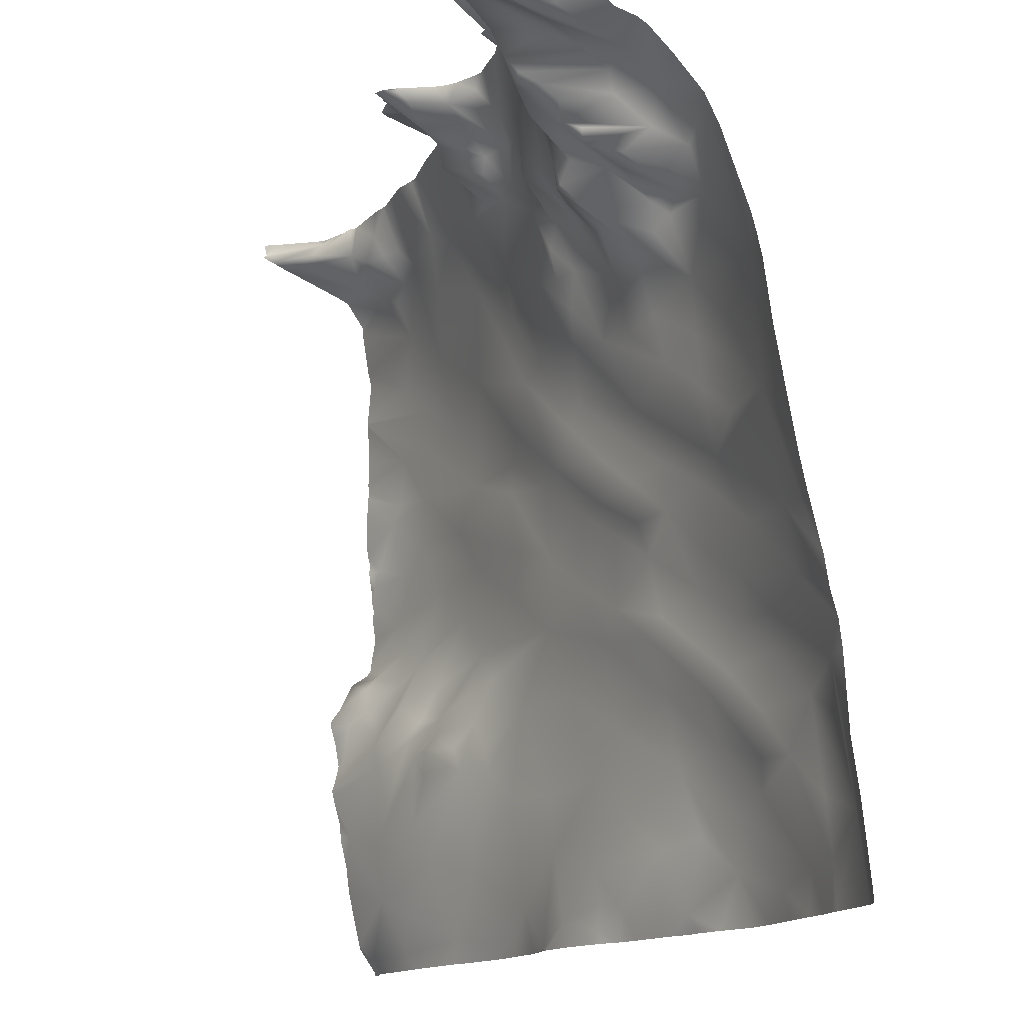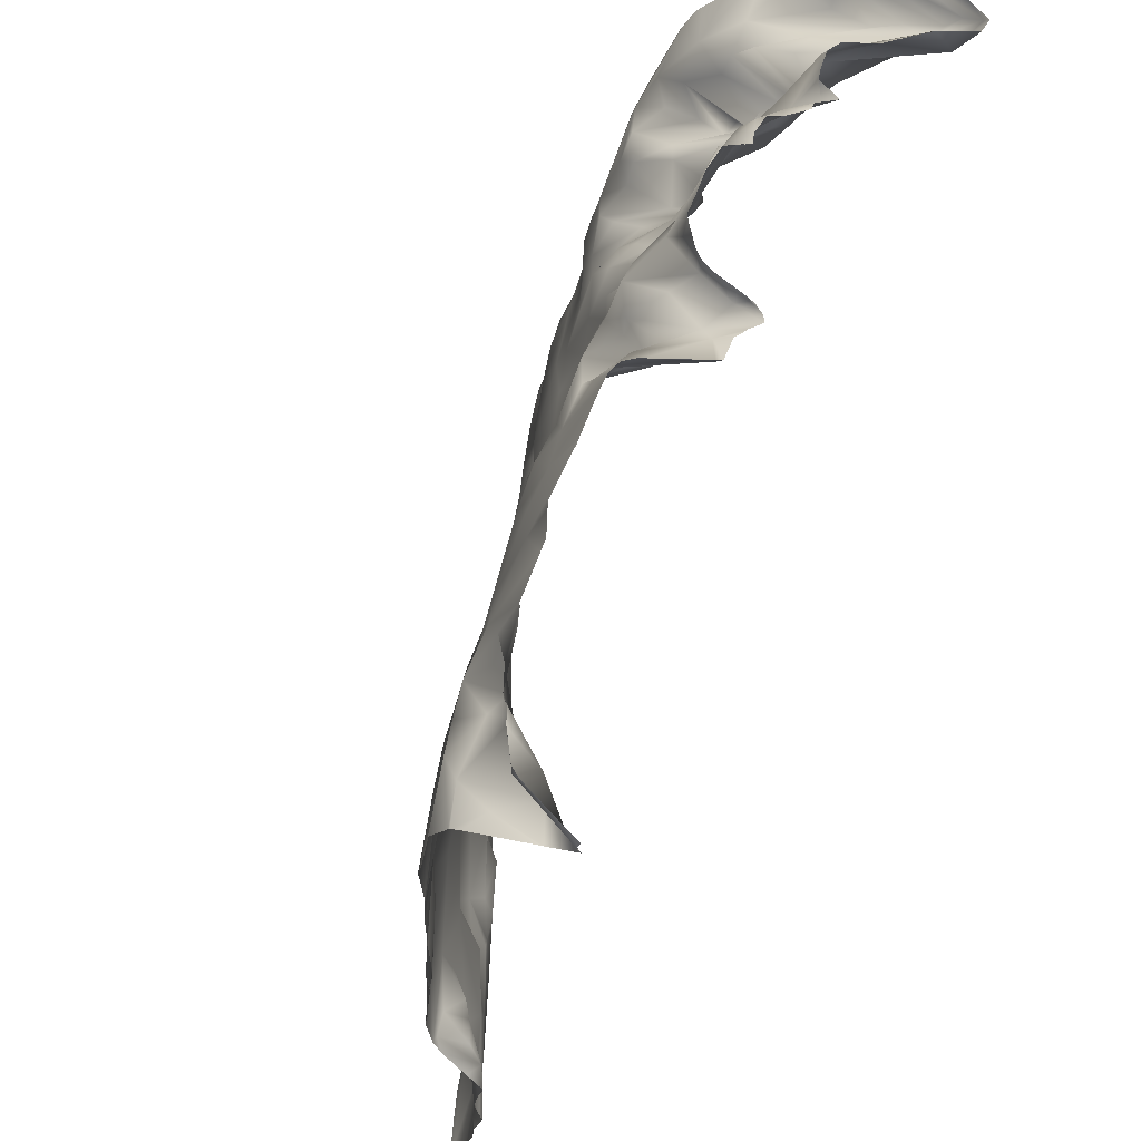
<metadata>
{"format":"obj","ext":"obj","renderer":"f3d","projection":"perspective","resolution":1024,"background":"white","views":[{"elev":-15.0,"azim":-103.2,"up":"+Z"},{"elev":58.9,"azim":114.5,"up":"+Z"}]}
</metadata>
<code>
o lod_0_870_Cube
v -951 3.198 1087
v -947.4 5.523 1099
v -947.7 3.815 1087
v -946.4 2.079 1080
v -950.5 0.608 1071
v -950.6 -1.368 1057
v -921.4 26.38 1144
v -924.7 26.18 1143
v -926 26.08 1142
v -922.3 23.87 1135
v -916.8 24.74 1139
v -929.3 27.9 1143
v -915 27.07 1142
v -931.4 25.58 1138
v -931.8 29.64 1142
v -933.9 32.47 1142
v -934.1 29.28 1139
v -933 25.21 1135
v -939.3 30.19 1142
v -924.2 23.58 1132
v -937 27.46 1137
v -942.6 34.18 1142
v -941.1 30.12 1139
v -945.1 40.85 1142
v -941.4 31.33 1137
v -945.1 36.95 1140
v -938.5 27.69 1135
v -943.9 26.3 1136
v -940.5 29.76 1134
v -936.9 27.16 1133
v -946.8 26.83 1136
v -944.7 21.88 1134
v -941.2 28.4 1132
v -938.8 28.03 1132
v -944.5 19.79 1132
v -941.6 26.3 1131
v -935.2 24.44 1132
v -941.5 24.26 1130
v -943.8 19.17 1130
v -937.3 26.27 1130
v -938.5 23.73 1128
v -940.3 23.74 1128
v -934.5 23.52 1129
v -934 21.18 1126
v -931.3 22.37 1128
v -935.7 17.78 1125
v -933.2 22.06 1124
v -938.1 16.71 1124
v -933.5 18.69 1121
v -936.7 13.21 1121
v -931.2 21.84 1124
v -928.3 19.95 1124
v -931.4 13.52 1118
v -927.9 21 1127
v -930.4 16.88 1120
v -926 16.34 1122
v -926.1 22.14 1128
v -924.9 18.57 1125
v -923.4 20.77 1128
v -921.5 23.34 1130
v -921.4 17.34 1125
v -925.3 13.97 1117
v -917.9 18.7 1126
v -918.4 20.4 1128
v -914.1 20.44 1129
v -918.4 16.71 1120
v -917 19.06 1123
v -914.3 22.65 1137
v -915 17.85 1120
v -916.8 16.65 1116
v -910.9 18.94 1122
v -919.5 13.83 1112
v -914 15.59 1113
v -902.2 20.75 1127
v -925.5 12.48 1111
v -905.2 19.15 1121
v -929.9 11.9 1114
v -932.6 11.48 1117
v -929.8 11.1 1112
v -936.1 12.83 1118
v -937.6 9.352 1113
v -937.4 11.51 1120
v -940.3 11.52 1121
v -944.5 9.996 1120
v -940.3 21.27 1126
v -943.6 13.57 1122
v -941.5 21.98 1127
v -942.1 17.85 1124
v -944.1 15.23 1126
v -945.5 11.85 1124
v -947 15.51 1129
v -951.5 11.97 1126
v -948.6 19.6 1133
v -950.4 7.248 1111
v -943 7.407 1107
v -935.9 8.389 1108
v -931 10.19 1106
v -941.8 6.504 1103
v -936.4 8.077 1102
v -923.4 10.91 1103
v -940.8 6.544 1098
v -936.2 6.585 1095
v -911 14.21 1108
v -939 4.088 1087
v -924.9 8.692 1097
v -931.4 6.464 1093
v -937.1 4.801 1082
v -932.3 6.506 1086
v -941.3 2.907 1078
v -933.9 3.565 1079
v -925.8 8.94 1092
v -926.9 5.949 1083
v -938.3 1.863 1074
v -931.7 4.824 1074
v -919.2 8.908 1088
v -943.8 0.202 1069
v -922 8.506 1081
v -948.7 -0.668 1066
v -936.9 2.99 1069
v -946.2 0.02499 1059
v -945.8 -0.783 1053
v -941.1 1.606 1064
v -940 -0.62 1053
v -935.6 2.503 1064
v -933.4 1.703 1061
v -928.6 5.69 1072
v -927.4 4.238 1067
v -930.1 2.712 1059
v -920.2 9.123 1079
v -919.9 7.478 1073
v -914.4 11.4 1083
v -909.6 11.66 1081
v -921.4 6.533 1065
v -912.6 10.3 1071
v -935 0.401 1052
v -927.2 2.329 1054
v -923.1 4.813 1058
v -920.6 5.695 1050
v -912.8 9.913 1061
v -917.8 7.599 1057
v -906.5 11.76 1066
v -903.3 13.46 1076
v -899.6 14.52 1059
v -899 15.1 1065
v -907.7 12.27 1056
v -893 16.63 1076
v -892.2 17.57 1066
v -899.2 15.07 1084
v -907.8 13.56 1087
v -913.7 11.08 1092
v -919.5 10.34 1092
v -907.5 13.25 1096
v -920 11.08 1096
v -913.2 12.77 1096
v -918.8 10.98 1101
v -915.2 12.71 1100
v -905.1 15.72 1102
v -909.4 14.9 1105
v -904.9 17.18 1114
v -908.9 17.1 1114
v -901.2 18.18 1113
v -899.8 18.99 1120
v -897.6 18.27 1108
v -896.9 21.11 1128
v -893.7 17.76 1105
v -891.6 21.69 1127
v -888.3 20.83 1117
v -900.4 15.73 1101
v -901.9 15.51 1092
v -893.5 18.01 1102
v -884.4 19.72 1110
v -895.1 17.47 1094
v -884.9 20 1105
v -892.8 17.05 1089
v -879.8 21.22 1100
v -883.4 19.73 1095
v -884.4 19.39 1084
v -886.7 18.62 1081
v -868.2 23.66 1101
v -884.7 20.41 1076
v -869.6 23.51 1107
v -883.8 21.35 1079
v -886.8 19.56 1073
v -888.1 19.48 1070
v -883.5 21.82 1070
v -883.9 20.37 1058
v -892.2 16.11 1053
v -883 22.51 1073
v -897.9 15.32 1049
v -877.9 23.65 1075
v -877.1 24.84 1074
v -876.3 22.78 1078
v -874.6 25.42 1073
v -876.8 24.8 1070
v -874.2 25.57 1065
v -876.5 23.7 1060
v -866.7 28.52 1064
v -866.2 27.67 1057
v -873.1 26.05 1075
v -867 28.66 1073
v -873.1 24.55 1078
v -873.8 22.62 1082
v -859.6 30.71 1065
v -879.8 20.57 1089
v -874.2 23.1 1087
v -873.5 22.42 1093
v -871.1 24.49 1085
v -870.9 26.61 1080
v -866.1 28.89 1076
v -864 28.34 1078
v -858.3 31.69 1074
v -860.6 31.24 1079
v -859.5 32.22 1081
v -861.9 29.22 1081
v -866.6 25.92 1083
v -862.6 29.51 1083
v -866 25.18 1088
v -863.8 28.6 1085
v -861.5 27.36 1086
v -860 30.85 1085
v -858.7 28.1 1086
v -863 25.66 1092
v -863.6 25.33 1098
v -863.3 26.51 1105
v -858.8 27.83 1098
v -859 27.39 1100
v -864.5 25.64 1107
v -866.1 25.51 1113
v -873.1 23.49 1112
v -878.6 21.54 1114
v -872.9 23.28 1118
v -878.6 23.49 1122
v -866.6 25.58 1122
v -860.2 27.55 1050
v -867.9 24.98 1050
v -870.2 25.38 1055
v -878.7 21.05 1051
v -887.5 17.16 1050
v -890.9 27.9 1144
v -861.1 35.93 1143
v -863.5 37.48 1141
v -859.2 41.43 1141
v -861.6 38.48 1140
v -867.4 33.07 1140
v -870.7 30.75 1141
v -861.7 30.69 1137
v -859.6 34.62 1139
v -869.9 31.49 1138
v -868.1 30.31 1137
v -864 28.4 1135
v -872.8 29.71 1138
v -868.1 27.07 1133
v -870.9 26.73 1135
v -874.7 28.2 1138
v -871.1 25.85 1128
v -876.2 26.55 1136
v -884.9 27.88 1143
v -884.8 26.03 1136
v -892.1 24.75 1136
v -887.9 24.41 1134
v -881.8 24.51 1131
v -897.6 23.42 1134
v -902.3 14.22 1051
v -907.3 11.42 1053
v -907.3 11.71 1050
v -911.2 9.979 1052
v -916.5 7.299 1050
v -912.6 29.69 1141
v -910.1 35.26 1143
v -910.3 33.77 1142
v -911.7 22.7 1137
v -910.6 27.65 1140
v -908 31.93 1140
v -910.2 21.83 1133
v -908.5 24.55 1137
v -905.7 21.67 1133
v -908 24.64 1135
v -904.8 28.75 1137
v -902.5 23.13 1134
v -901 24.91 1138
v -903.7 27.57 1138
v -906.2 29.33 1139
v -903.6 27.2 1140
v -905.6 33.74 1143
v -899.9 26.83 1142
v -903.1 35.1 1143
v -952.6 31.22 1143
v -952.1 26.92 1139
v -948.7 42.38 1143
v -949.4 40.36 1142
v -947.3 38.33 1140
v -951.7 30.57 1141
v -949.3 38.8 1140
v -949.4 34.77 1138
v -949.5 31.9 1136
v -951.1 27.15 1135
v -952.9 21.86 1135
v -857.8 42.99 1143
v -857.8 43.25 1144
v -858.5 41.6 1144
v -857.8 42.93 1142
v -857.8 43.28 1142
v -860.8 36.72 1144
v -861.6 35.68 1144
v -872.7 30.97 1144
v -874.6 30.32 1144
v -864.5 33.91 1144
v -866.3 33.07 1144
v -866.6 32.66 1144
v -867 32.43 1144
v -874.9 30.13 1144
v -879.9 29.67 1144
v -881.3 29.54 1144
v -883.8 28.49 1144
v -884.7 28.17 1144
v -890.5 28.01 1144
v -890.9 27.98 1144
v -891.3 27.94 1144
v -895.4 27.56 1144
v -896.9 27.48 1144
v -898 27.44 1144
v -898.6 27.55 1144
v -899.6 27.9 1144
v -900.5 29.04 1144
v -902.9 34.62 1144
v -903.3 35.71 1144
v -903.5 35.7 1144
v -905.9 35.59 1144
v -906.5 36.07 1144
v -909.8 36 1144
v -910.3 34.95 1144
v -910.6 33.93 1144
v -907.1 36.31 1144
v -908.3 37.34 1144
v -909 37 1144
v -909.7 36.12 1144
v -911.5 31.3 1144
v -916.4 26.8 1144
v -918.5 26.69 1144
v -921.4 26.38 1144
v -921.4 26.38 1144
v -921.4 26.38 1144
v -924.6 26.66 1144
v -912.3 29.95 1144
v -913.2 28.98 1144
v -915.4 27.37 1144
v -926 28.96 1144
v -927.2 28.62 1144
v -929.4 28.88 1144
v -929.9 30.17 1144
v -924.9 27.05 1144
v -931.8 32.23 1144
v -932.5 32.16 1144
v -933.9 34.13 1144
v -935.2 31.59 1144
v -935.3 31.48 1144
v -936.7 31.17 1144
v -938.7 30.96 1144
v -940.2 31.73 1144
v -941.6 35.09 1144
v -943.2 36.87 1144
v -945 39.05 1144
v -946.6 42.82 1144
v -948.3 43.01 1144
v -949.8 40.36 1144
v -952.3 33.57 1144
v -953.1 33.74 1144
v -953.1 32 1143
v -953.1 29.58 1142
v -857.8 40.26 1141
v -857.8 40.14 1140
v -857.8 39.89 1140
v -857.8 32.96 1137
v -857.8 31.96 1136
v -857.8 31.79 1136
v -857.8 29.88 1133
v -857.8 29.79 1132
v -857.8 28.97 1127
v -857.8 28.57 1125
v -857.8 28.94 1121
v -857.8 28.71 1115
v -857.8 28.91 1120
v -857.8 28.95 1120
v -857.8 28.96 1120
v -857.8 28.76 1112
v -857.8 28.66 1111
v -857.8 28.92 1106
v -857.8 28.74 1110
v -857.8 28.14 1098
v -857.8 28.48 1100
v -857.8 28.71 1102
v -857.8 27.84 1093
v -857.8 27.82 1095
v -857.8 28.12 1096
v -857.8 28.36 1101
v -857.8 27.52 1091
v -857.8 27.85 1089
v -857.8 28.37 1086
v -857.8 28.12 1087
v -857.8 28.88 1085
v -857.8 31.41 1082
v -857.8 33.15 1080
v -857.8 33.08 1079
v -857.8 32.49 1077
v -857.8 32.01 1074
v -857.8 32.77 1071
v -857.8 32.78 1071
v -857.8 32.51 1072
v -857.8 32.63 1071
v -857.8 31.76 1067
v -857.8 31.58 1066
v -857.8 31.5 1065
v -857.8 30.8 1062
v -857.8 30.39 1059
v -857.8 29 1052
v -857.8 27.01 1049
v -857.8 26.88 1048
v -858.3 26.68 1048
v -857.8 27.83 1050
v -857.8 28.86 1052
v -859.8 26.62 1048
v -953.1 26.48 1139
v -953.1 24.34 1137
v -953.1 21.63 1135
v -953.1 18.3 1133
v -953.1 15.75 1130
v -953.1 19.32 1134
v -953.1 13.27 1127
v -953.1 12.59 1126
v -953.1 11.07 1123
v -953.1 8.2 1115
v -953.1 7.682 1113
v -953.1 7.101 1110
v -953.1 6.224 1103
v -861 26.86 1048
v -866.6 24.89 1048
v -870 23.96 1048
v -877.3 21.25 1048
v -880 19.81 1048
v -889.2 16.6 1048
v -893.5 15.42 1048
v -897.7 15.29 1048
v -885.2 17.7 1048
v -886.8 17.14 1048
v -898.3 15.15 1048
v -902.9 13.71 1048
v -906 12.23 1048
v -907.8 11.28 1048
v -909.6 9.992 1048
v -910.7 9.371 1048
v -912.2 8.74 1048
v -921.6 4.771 1048
v -919.6 5.365 1048
v -924.5 3.536 1048
v -928.5 1.395 1048
v -916 7.198 1048
v -917.4 6.648 1048
v -953.1 4.084 1091
v -953.1 3.346 1087
v -953.1 0.6662 1075
v -953.1 1.393 1077
v -953.1 1.898 1081
v -953.1 0.342 1072
v -953.1 -0.8544 1058
v -953.1 -0.1043 1064
v -953.1 -1.683 1050
v -931.6 0.7425 1048
v -936.1 0.08924 1048
v -940 -0.4544 1048
v -942.5 -0.9437 1048
v -944.4 -1.004 1048
v -945.2 -1.166 1048
v -951.8 -1.966 1048
v -953.1 -1.823 1048
f 3 462 1
f 1 2 3
f 4 461 3
f 6 465 5
f 473 466 6
f 6 472 473
f 8 7 10
f 8 10 9
f 7 11 10
f 12 9 14
f 14 9 10
f 15 12 14
f 16 15 14
f 16 14 17
f 17 14 18
f 14 20 18
f 14 10 20
f 19 17 21
f 21 17 18
f 22 19 23
f 19 21 23
f 22 23 24
f 23 21 25
f 24 23 26
f 26 23 25
f 25 21 27
f 21 18 27
f 28 26 25
f 25 27 29
f 28 25 29
f 27 18 30
f 27 30 29
f 26 28 31
f 28 29 32
f 31 28 32
f 32 29 33
f 29 30 34
f 33 29 34
f 32 33 35
f 31 32 35
f 33 34 36
f 33 36 35
f 34 30 37
f 30 18 37
f 36 34 38
f 35 36 39
f 36 38 39
f 34 37 40
f 34 41 38
f 34 40 41
f 39 38 42
f 38 41 42
f 37 43 40
f 41 40 44
f 40 43 44
f 37 45 43
f 43 45 44
f 37 18 45
f 41 44 46
f 44 45 47
f 44 47 46
f 41 46 48
f 42 41 48
f 46 47 49
f 48 46 50
f 46 49 50
f 45 51 47
f 47 51 49
f 45 52 51
f 49 51 53
f 45 54 52
f 18 54 45
f 51 52 55
f 51 55 53
f 54 56 52
f 52 56 55
f 18 57 54
f 18 20 57
f 57 58 54
f 54 58 56
f 57 20 59
f 57 59 58
f 20 60 59
f 58 59 61
f 58 61 56
f 59 60 61
f 20 10 60
f 56 61 62
f 55 56 62
f 60 63 61
f 10 64 60
f 60 64 63
f 10 65 64
f 64 65 63
f 61 63 66
f 61 66 62
f 63 65 67
f 63 67 66
f 10 68 65
f 11 68 10
f 67 69 66
f 65 69 67
f 66 69 70
f 69 65 71
f 69 71 70
f 66 70 72
f 62 66 72
f 71 73 70
f 70 73 72
f 65 74 71
f 62 72 75
f 71 74 76
f 71 76 73
f 77 62 75
f 55 62 77
f 53 55 77
f 78 53 77
f 49 53 78
f 77 75 79
f 80 49 78
f 50 49 80
f 78 77 81
f 80 78 81
f 81 77 79
f 82 50 80
f 82 80 81
f 83 50 82
f 48 50 83
f 84 82 81
f 83 82 84
f 85 48 83
f 42 48 85
f 86 83 84
f 87 42 85
f 86 88 83
f 85 83 88
f 89 42 87
f 87 85 89
f 89 85 88
f 39 42 89
f 90 88 86
f 89 88 90
f 90 86 84
f 91 39 89
f 91 89 90
f 91 35 39
f 92 90 84
f 91 90 92
f 93 35 91
f 31 35 93
f 92 84 94
f 84 81 94
f 81 95 94
f 81 96 95
f 81 79 96
f 94 95 2
f 79 97 96
f 79 75 97
f 75 72 97
f 95 96 98
f 95 98 2
f 96 97 99
f 98 96 99
f 97 72 100
f 98 99 101
f 2 98 101
f 72 73 100
f 99 102 101
f 99 97 102
f 101 102 2
f 97 100 102
f 2 102 3
f 73 103 100
f 3 102 104
f 3 104 4
f 100 105 102
f 102 106 104
f 102 105 106
f 104 107 4
f 104 106 108
f 104 108 107
f 107 109 4
f 5 4 109
f 107 108 110
f 109 107 110
f 106 111 108
f 106 105 111
f 108 112 110
f 111 112 108
f 109 110 113
f 109 113 5
f 110 112 114
f 110 114 113
f 111 115 112
f 5 113 116
f 112 115 117
f 112 117 114
f 5 116 118
f 5 118 6
f 118 116 6
f 113 114 119
f 113 119 116
f 116 120 6
f 6 120 121
f 121 472 6
f 116 122 120
f 120 122 121
f 116 119 122
f 121 470 471
f 122 123 121
f 119 124 122
f 122 125 123
f 122 124 125
f 119 126 124
f 114 126 119
f 124 127 125
f 126 127 124
f 125 128 123
f 127 128 125
f 114 129 126
f 114 117 129
f 126 130 127
f 126 129 130
f 117 131 129
f 115 131 117
f 129 132 130
f 131 132 129
f 130 133 127
f 127 133 128
f 132 134 130
f 130 134 133
f 123 128 135
f 123 469 470
f 128 133 136
f 128 136 135
f 135 468 469
f 135 467 468
f 136 467 135
f 136 133 137
f 136 454 455
f 136 137 138
f 133 139 137
f 133 134 139
f 137 140 138
f 137 139 140
f 134 141 139
f 134 142 141
f 132 142 134
f 141 143 139
f 142 144 141
f 141 144 143
f 140 139 145
f 139 143 145
f 142 146 144
f 147 143 144
f 144 146 147
f 132 148 142
f 148 146 142
f 149 148 132
f 131 149 132
f 150 149 131
f 115 150 131
f 151 150 115
f 111 151 115
f 150 152 149
f 111 153 151
f 105 153 111
f 151 154 150
f 153 154 151
f 154 152 150
f 105 155 153
f 100 155 105
f 100 103 155
f 156 154 153
f 155 156 153
f 156 157 154
f 157 152 154
f 155 158 156
f 103 158 155
f 158 157 156
f 159 158 103
f 160 159 103
f 73 160 103
f 76 160 73
f 160 76 159
f 159 161 158
f 161 157 158
f 76 162 159
f 162 161 159
f 74 162 76
f 161 163 157
f 74 164 162
f 163 165 157
f 162 166 161
f 164 166 162
f 161 167 163
f 161 166 167
f 167 165 163
f 157 165 168
f 157 168 152
f 168 169 152
f 152 169 149
f 149 169 148
f 165 170 168
f 168 170 169
f 167 171 165
f 169 170 172
f 165 171 173
f 165 173 170
f 172 174 169
f 169 174 148
f 170 175 172
f 170 173 175
f 172 176 174
f 172 175 176
f 174 177 148
f 174 176 177
f 148 177 178
f 148 178 146
f 175 179 176
f 146 178 180
f 181 175 173
f 181 179 175
f 178 182 180
f 178 177 182
f 146 180 183
f 146 183 184
f 146 184 147
f 180 185 183
f 183 185 184
f 147 184 186
f 184 185 186
f 147 186 187
f 143 147 187
f 180 188 185
f 143 187 189
f 180 190 188
f 182 190 180
f 190 191 188
f 188 191 185
f 192 190 182
f 177 192 182
f 190 193 191
f 190 192 193
f 191 194 185
f 191 193 194
f 194 195 185
f 193 195 194
f 185 195 196
f 186 185 196
f 193 197 195
f 195 198 196
f 195 197 198
f 199 197 193
f 192 199 193
f 199 200 197
f 192 201 199
f 201 200 199
f 202 201 192
f 177 202 192
f 200 203 197
f 197 203 198
f 177 204 202
f 176 204 177
f 204 205 202
f 176 206 204
f 179 206 176
f 204 207 205
f 205 207 202
f 204 206 207
f 202 208 201
f 202 207 208
f 208 209 201
f 207 209 208
f 201 209 200
f 406 200 209
f 200 409 203
f 207 210 209
f 209 408 406
f 210 211 209
f 210 212 211
f 211 405 408
f 404 211 212
f 203 410 411
f 402 212 213
f 213 401 402
f 214 213 212
f 214 212 210
f 215 214 210
f 207 215 210
f 216 213 214
f 216 214 215
f 207 217 215
f 206 217 207
f 215 218 216
f 217 218 215
f 218 219 216
f 217 219 218
f 216 220 213
f 219 220 216
f 220 221 213
f 219 221 220
f 400 213 221
f 217 221 219
f 221 398 400
f 206 222 217
f 222 399 217
f 179 222 206
f 179 223 222
f 222 396 397
f 393 222 223
f 179 224 223
f 181 224 179
f 225 393 223
f 224 226 223
f 223 226 225
f 225 389 394
f 226 390 225
f 391 226 224
f 224 387 391
f 181 227 224
f 227 388 224
f 228 227 181
f 228 386 227
f 229 228 181
f 229 181 173
f 171 229 173
f 171 230 229
f 167 230 171
f 230 231 229
f 232 230 167
f 232 231 230
f 166 232 167
f 231 384 229
f 384 228 229
f 232 233 231
f 233 383 231
f 228 381 385
f 233 379 380
f 203 411 412
f 203 412 413
f 413 198 203
f 198 414 415
f 415 234 198
f 419 416 418
f 234 421 435
f 198 234 235
f 234 436 235
f 236 198 235
f 196 198 236
f 196 236 237
f 236 235 237
f 196 237 186
f 237 437 438
f 235 436 437
f 186 237 238
f 187 186 238
f 237 438 439
f 237 443 238
f 187 440 441
f 189 441 442
f 238 443 444
f 238 444 440
f 189 442 445
f 301 242 240
f 240 242 241
f 242 302 370
f 241 242 243
f 242 371 243
f 241 243 244
f 310 244 245
f 243 246 244
f 371 247 243
f 243 247 246
f 245 244 248
f 247 374 246
f 247 372 373
f 244 246 249
f 248 244 249
f 246 375 250
f 249 246 250
f 251 245 248
f 249 250 252
f 248 249 253
f 253 249 252
f 251 248 253
f 254 245 251
f 254 251 253
f 255 253 252
f 252 250 255
f 254 253 256
f 311 254 256
f 256 253 255
f 258 312 256
f 314 258 257
f 239 257 259
f 260 257 258
f 257 260 259
f 260 258 261
f 258 256 261
f 259 260 166
f 260 261 166
f 261 256 232
f 166 261 232
f 256 255 232
f 164 259 166
f 232 255 233
f 378 233 255
f 262 259 164
f 262 164 74
f 255 377 378
f 250 377 255
f 250 375 376
f 263 143 189
f 145 143 263
f 263 445 446
f 145 263 264
f 264 263 265
f 263 447 265
f 266 145 264
f 266 264 265
f 145 266 140
f 140 266 267
f 140 267 138
f 266 449 450
f 266 451 267
f 265 447 448
f 267 451 456
f 267 457 138
f 138 457 453
f 138 452 454
f 345 268 13
f 13 268 11
f 270 332 269
f 269 335 270
f 11 268 271
f 11 271 68
f 268 270 272
f 268 272 271
f 270 334 273
f 270 273 272
f 68 271 274
f 68 274 65
f 272 275 271
f 271 275 274
f 272 273 275
f 274 276 65
f 65 276 74
f 276 262 74
f 275 277 274
f 277 276 274
f 275 278 277
f 278 276 277
f 279 262 276
f 278 279 276
f 279 280 262
f 280 320 262
f 278 281 279
f 281 280 279
f 275 282 278
f 282 281 278
f 273 282 275
f 283 281 282
f 273 283 282
f 283 280 281
f 284 283 273
f 285 280 283
f 284 285 283
f 285 321 280
f 286 285 284
f 287 289 290
f 289 24 291
f 290 289 291
f 291 24 26
f 291 26 31
f 287 290 292
f 287 292 288
f 290 293 292
f 290 291 293
f 292 293 288
f 293 291 294
f 294 291 31
f 293 294 288
f 294 31 295
f 288 294 295
f 295 31 93
f 288 295 296
f 296 295 93
f 297 288 296
f 296 93 297
f 297 427 424
f 304 303 240
f 362 24 363
f 315 314 257
f 348 347 9
f 362 361 22
f 448 449 265
f 331 330 269
f 305 310 245
f 308 244 309
f 368 366 287
f 356 16 17
f 333 273 334
f 466 464 6
f 458 434 2
f 403 404 212
f 329 328 284
f 453 452 138
f 360 359 19
f 365 364 289
f 348 12 349
f 346 345 13
f 416 417 418
f 359 358 19
f 429 428 92
f 307 241 308
f 326 325 286
f 317 316 239
f 307 304 240
f 324 286 325
f 339 338 11
f 388 387 224
f 360 22 361
f 433 432 94
f 365 287 366
f 341 340 7
f 369 288 422
f 426 425 91
f 330 336 269
f 353 16 354
f 353 352 15
f 399 221 217
f 392 396 222
f 332 331 269
f 465 463 5
f 423 297 424
f 316 257 239
f 337 268 344
f 355 354 16
f 338 13 11
f 357 356 17
f 306 245 254
f 333 329 284
f 327 326 286
f 434 94 2
f 430 94 431
f 312 311 256
f 423 422 288
f 342 8 343
f 409 410 203
f 320 259 262
f 363 289 364
f 347 8 9
f 420 419 234
f 350 15 352
f 323 322 285
f 382 381 228
f 324 323 285
f 342 341 7
f 350 349 12
f 432 431 94
f 300 299 298
f 460 5 463
f 300 301 240
f 327 284 328
f 339 7 340
f 318 259 319
f 428 91 92
f 318 317 239
f 351 343 8
f 462 459 1
f 458 1 459
f 357 19 358
f 369 368 287
f 430 429 92
f 390 389 225
f 425 93 91
f 3 461 462
f 4 460 461
f 6 464 465
f 473 474 466
f 121 471 472
f 121 123 470
f 123 135 469
f 136 455 467
f 136 138 454
f 406 407 200
f 200 407 409
f 209 211 408
f 404 405 211
f 402 403 212
f 400 401 213
f 222 397 399
f 393 392 222
f 225 394 393
f 226 395 390
f 391 395 226
f 227 386 388
f 228 385 386
f 231 383 384
f 384 382 228
f 233 380 383
f 413 414 198
f 415 420 234
f 421 234 418
f 234 419 418
f 234 435 436
f 237 235 437
f 237 439 443
f 187 238 440
f 189 187 441
f 301 302 242
f 242 370 371
f 310 309 244
f 371 372 247
f 247 373 374
f 246 374 375
f 311 306 254
f 258 313 312
f 314 313 258
f 378 379 233
f 250 376 377
f 263 189 445
f 263 446 447
f 266 265 449
f 266 450 451
f 267 456 457
f 345 344 268
f 270 337 332
f 269 336 335
f 270 335 334
f 280 321 320
f 285 322 321
f 297 93 427
f 362 22 24
f 308 241 244
f 368 367 366
f 356 355 16
f 333 284 273
f 348 9 12
f 307 240 241
f 324 285 286
f 360 19 22
f 365 289 287
f 369 287 288
f 353 15 16
f 399 398 221
f 423 288 297
f 316 315 257
f 337 270 268
f 338 346 13
f 306 305 245
f 434 433 94
f 430 92 94
f 342 7 8
f 320 319 259
f 363 24 289
f 347 351 8
f 350 12 15
f 460 4 5
f 240 303 300
f 300 298 301
f 327 286 284
f 339 11 7
f 318 239 259
f 428 426 91
f 458 2 1
f 357 17 19
f 425 427 93

</code>
